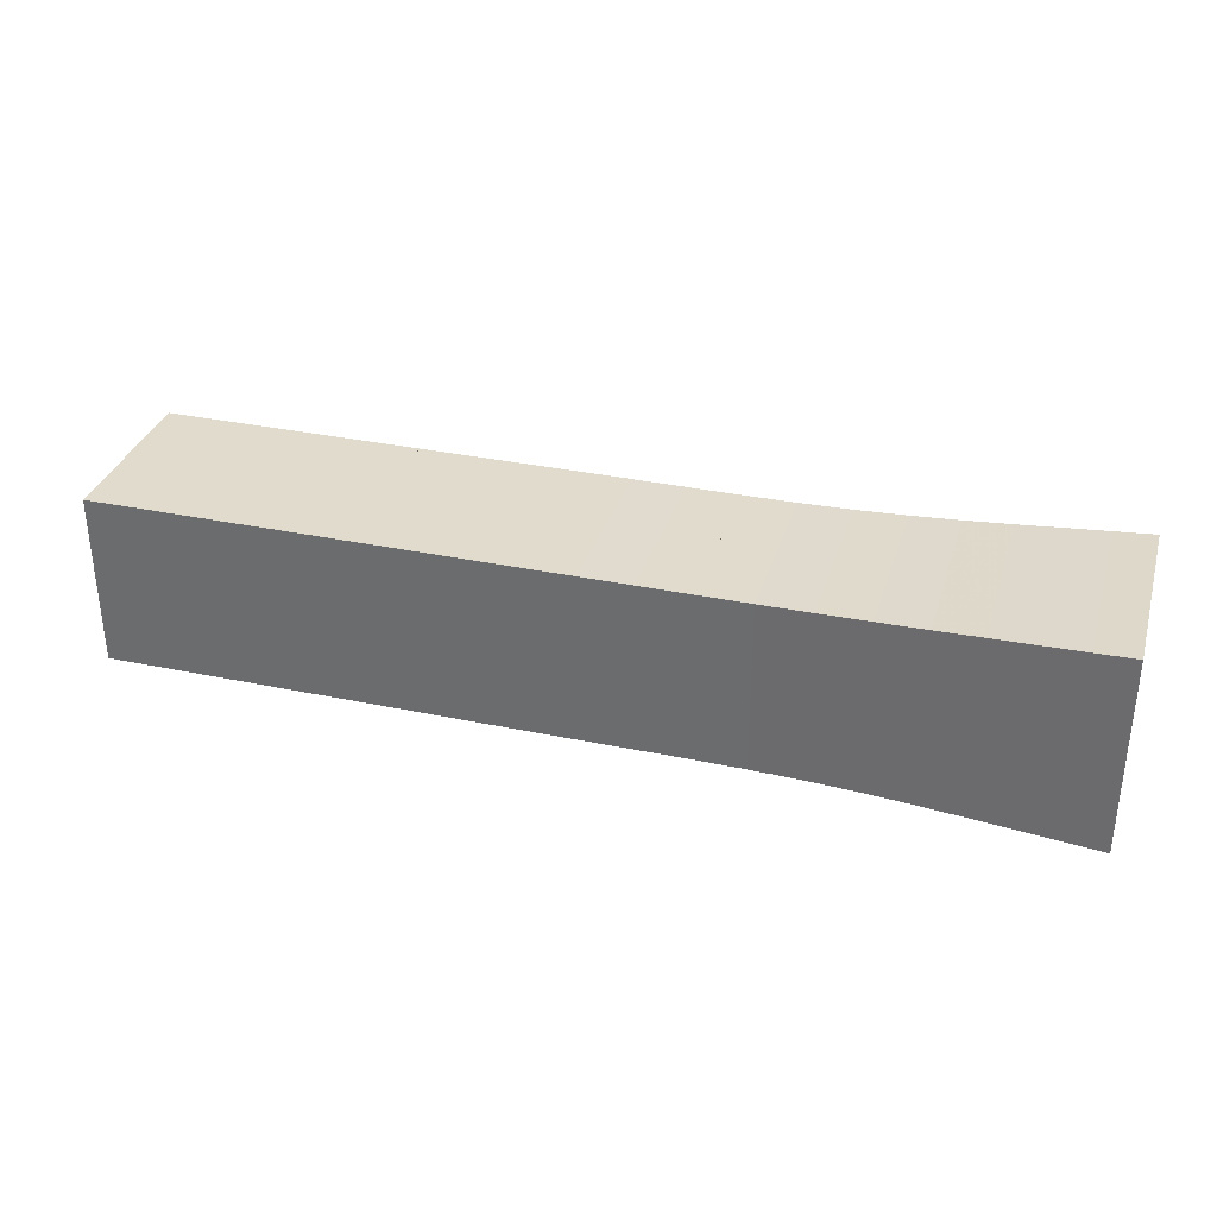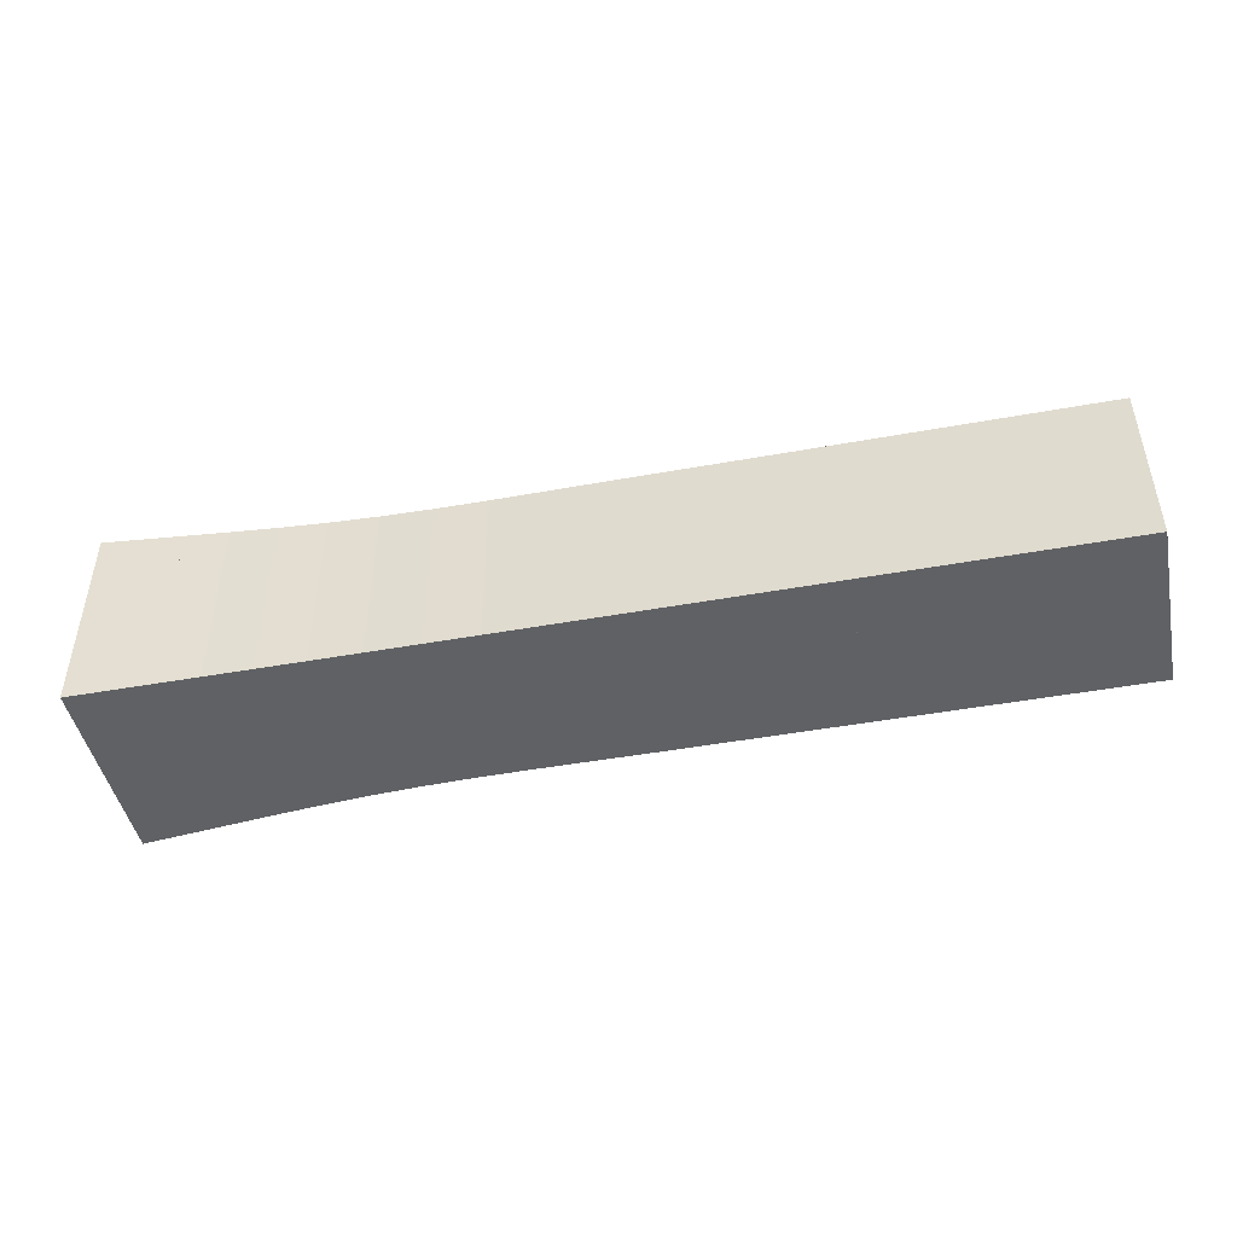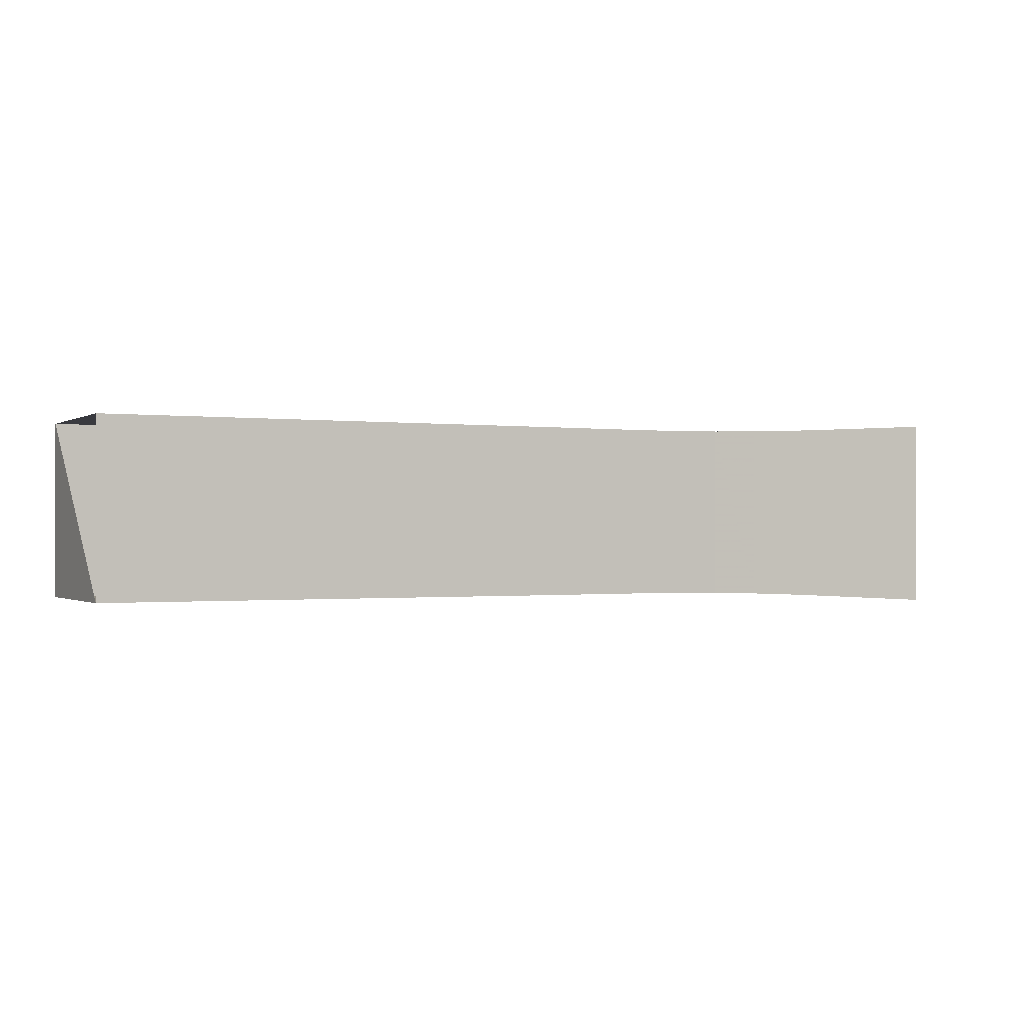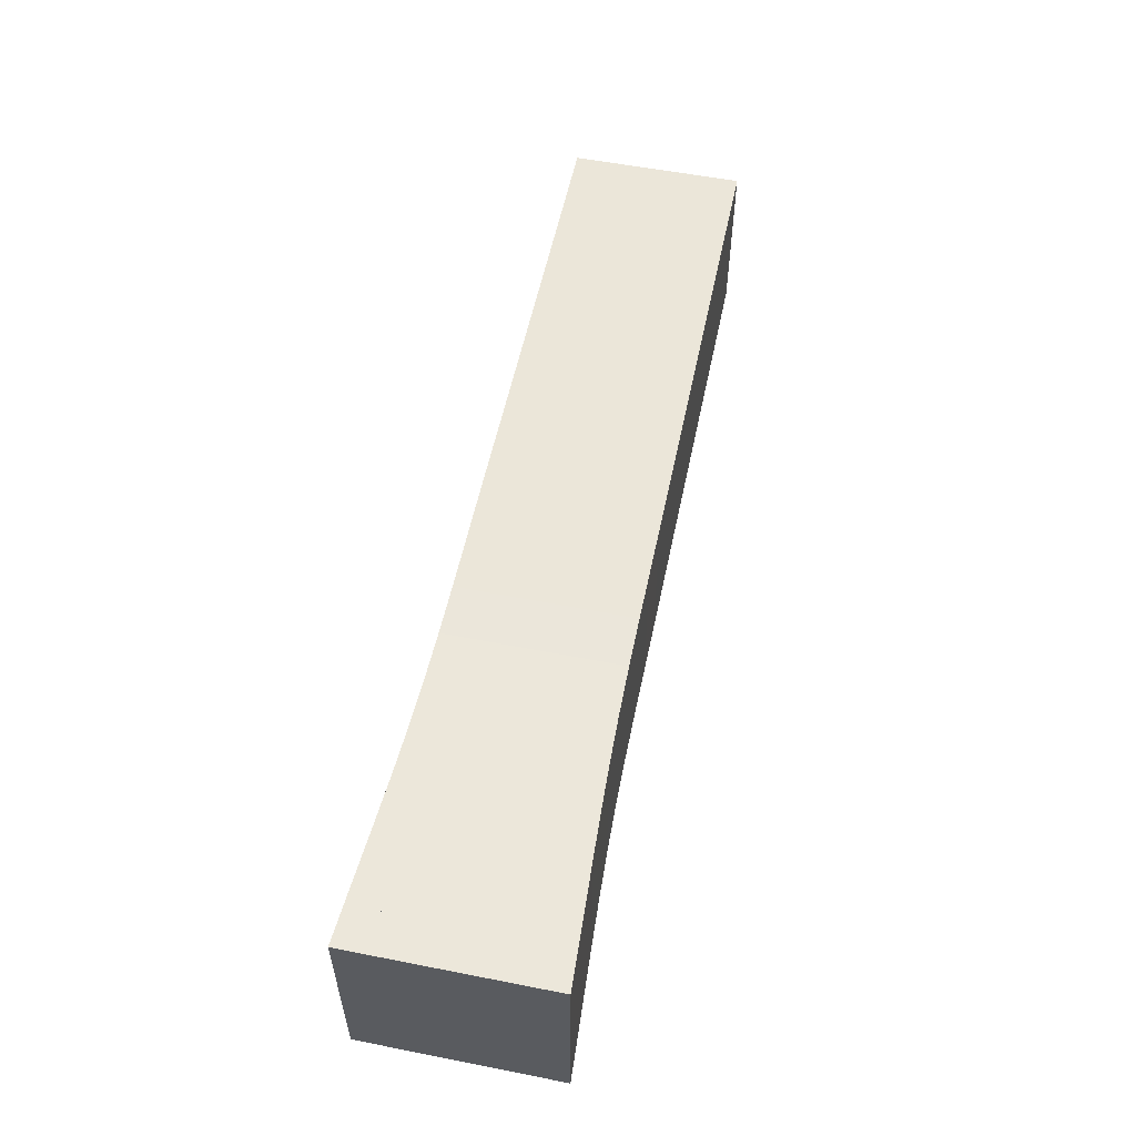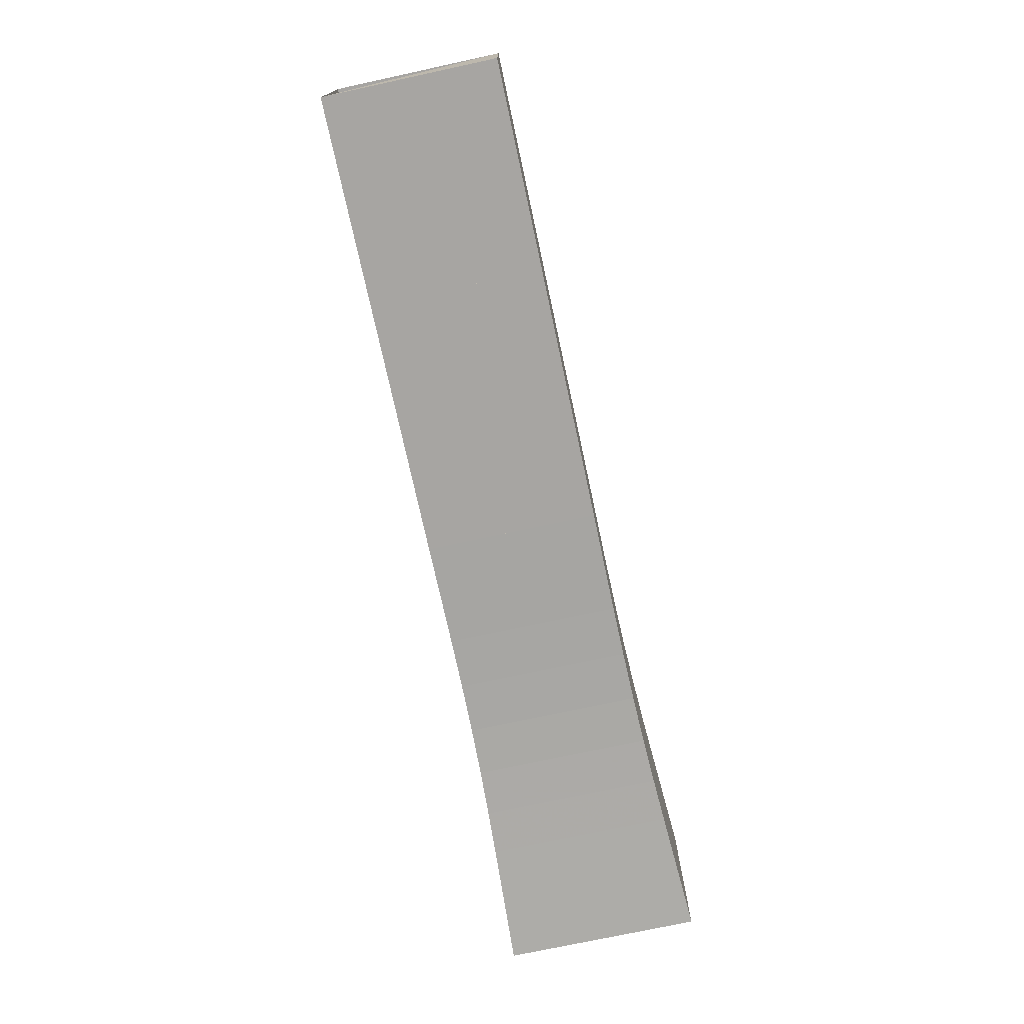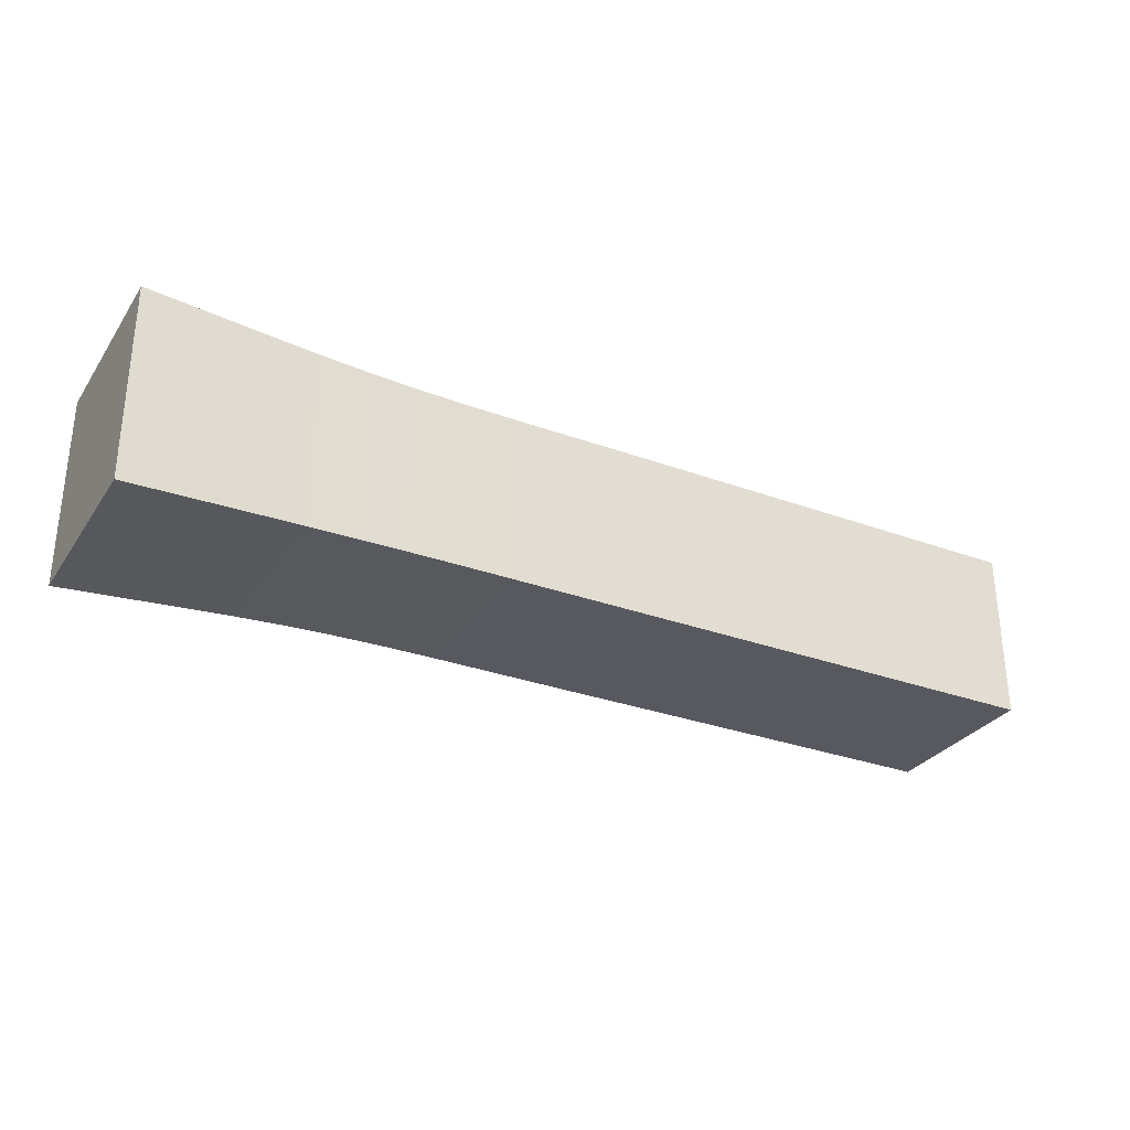
<metadata>
{"format":"obj","ext":"obj","renderer":"f3d","projection":"perspective","resolution":1024,"background":"white","views":[{"elev":33.3,"azim":16.1,"up":"+Z"},{"elev":-46.0,"azim":-168.2,"up":"+Z"},{"elev":-0.7,"azim":-26.6,"up":"+Y"},{"elev":55.2,"azim":101.7,"up":"+Z"},{"elev":-73.9,"azim":-77.8,"up":"+Z"},{"elev":-30.3,"azim":151.9,"up":"+Z"}]}
</metadata>
<code>
v 0 -0.1768 -0.1768
v 0 -0.1768 0.1768
v 0 0.1768 0.1768
v 0 0.1768 -0.1768
v 0.1053 -0.1768 -0.1768
v 0.1053 -0.1768 0.1768
v 0.1053 0.1768 0.1768
v 0.1053 0.1768 -0.1768
v 0.2105 -0.1768 -0.1768
v 0.2105 -0.1768 0.1768
v 0.2105 0.1768 0.1768
v 0.2105 0.1768 -0.1768
v 0.3158 -0.1768 -0.1768
v 0.3158 -0.1768 0.1768
v 0.3158 0.1768 0.1768
v 0.3158 0.1768 -0.1768
v 0.4211 -0.1768 -0.1768
v 0.4211 -0.1768 0.1768
v 0.4211 0.1768 0.1768
v 0.4211 0.1768 -0.1768
v 0.5263 -0.1768 -0.1768
v 0.5263 -0.1768 0.1768
v 0.5263 0.1768 0.1768
v 0.5263 0.1768 -0.1768
v 0.6316 -0.1768 -0.1768
v 0.6316 -0.1768 0.1768
v 0.6316 0.1768 0.1768
v 0.6316 0.1768 -0.1768
v 0.7369 -0.1768 -0.1768
v 0.7369 -0.1768 0.1768
v 0.7369 0.1768 0.1768
v 0.7369 0.1768 -0.1768
v 0.8421 -0.1768 -0.1768
v 0.8421 -0.1768 0.1768
v 0.8421 0.1768 0.1768
v 0.8421 0.1768 -0.1768
v 0.9473 -0.1768 -0.1768
v 0.9473 -0.1768 0.1768
v 0.9473 0.1768 0.1768
v 0.9473 0.1768 -0.1768
v 1.053 -0.1766 -0.1766
v 1.053 -0.1766 0.1766
v 1.053 0.1766 0.1766
v 1.053 0.1766 -0.1766
v 1.158 -0.1764 -0.1764
v 1.158 -0.1764 0.1764
v 1.158 0.1764 0.1764
v 1.158 0.1764 -0.1764
v 1.264 -0.1768 -0.1768
v 1.264 -0.1768 0.1768
v 1.264 0.1768 0.1768
v 1.264 0.1768 -0.1768
v 1.367 -0.1783 -0.1783
v 1.367 -0.1783 0.1783
v 1.367 0.1783 0.1783
v 1.367 0.1783 -0.1783
v 1.468 -0.1809 -0.1809
v 1.468 -0.1809 0.1809
v 1.468 0.1809 0.1809
v 1.468 0.1809 -0.1809
v 1.564 -0.1846 -0.1846
v 1.564 -0.1846 0.1846
v 1.564 0.1846 0.1846
v 1.564 0.1846 -0.1846
v 1.656 -0.1891 -0.1891
v 1.656 -0.1891 0.1891
v 1.656 0.1891 0.1891
v 1.656 0.1891 -0.1891
v 1.744 -0.1936 -0.1936
v 1.744 -0.1936 0.1936
v 1.744 0.1936 0.1936
v 1.744 0.1936 -0.1936
v 1.828 -0.198 -0.198
v 1.828 -0.198 0.198
v 1.828 0.198 0.198
v 1.828 0.198 -0.198
v 1.908 -0.2021 -0.2021
v 1.908 -0.2021 0.2021
v 1.908 0.2021 0.2021
v 1.908 0.2021 -0.2021
f 1 2 4 5
f 5 6 7 8
f 5 6 2 1
f 6 7 3 2
f 7 8 4 3
f 8 5 1 4
f 9 10 11 12
f 9 10 6 5
f 10 11 7 6
f 11 12 8 7
f 12 9 5 8
f 13 14 15 16
f 13 14 10 9
f 14 15 11 10
f 15 16 12 11
f 16 13 9 12
f 17 18 19 20
f 17 18 14 13
f 18 19 15 14
f 19 20 16 15
f 20 17 13 16
f 21 22 23 24
f 21 22 18 17
f 22 23 19 18
f 23 24 20 19
f 24 21 17 20
f 25 26 27 28
f 25 26 22 21
f 26 27 23 22
f 27 28 24 23
f 28 25 21 24
f 29 30 31 32
f 29 30 26 25
f 30 31 27 26
f 31 32 28 27
f 32 29 25 28
f 33 34 35 36
f 33 34 30 29
f 34 35 31 30
f 35 36 32 31
f 36 33 29 32
f 37 38 39 40
f 37 38 34 33
f 38 39 35 34
f 39 40 36 35
f 40 37 33 36
f 41 42 43 44
f 41 42 38 37
f 42 43 39 38
f 43 44 40 39
f 44 41 37 40
f 45 46 47 48
f 45 46 42 41
f 46 47 43 42
f 47 48 44 43
f 48 45 41 44
f 49 50 51 52
f 49 50 46 45
f 50 51 47 46
f 51 52 48 47
f 52 49 45 48
f 53 54 55 56
f 53 54 50 49
f 54 55 51 50
f 55 56 52 51
f 56 53 49 52
f 57 58 59 60
f 57 58 54 53
f 58 59 55 54
f 59 60 56 55
f 60 57 53 56
f 61 62 63 64
f 61 62 58 57
f 62 63 59 58
f 63 64 60 59
f 64 61 57 60
f 65 66 67 68
f 65 66 62 61
f 66 67 63 62
f 67 68 64 63
f 68 65 61 64
f 69 70 71 72
f 69 70 66 65
f 70 71 67 66
f 71 72 68 67
f 72 69 65 68
f 73 74 75 76
f 73 74 70 69
f 74 75 71 70
f 75 76 72 71
f 76 73 69 72
f 77 78 79 80
f 77 78 74 73
f 78 79 75 74
f 79 80 76 75
f 80 77 73 76

</code>
